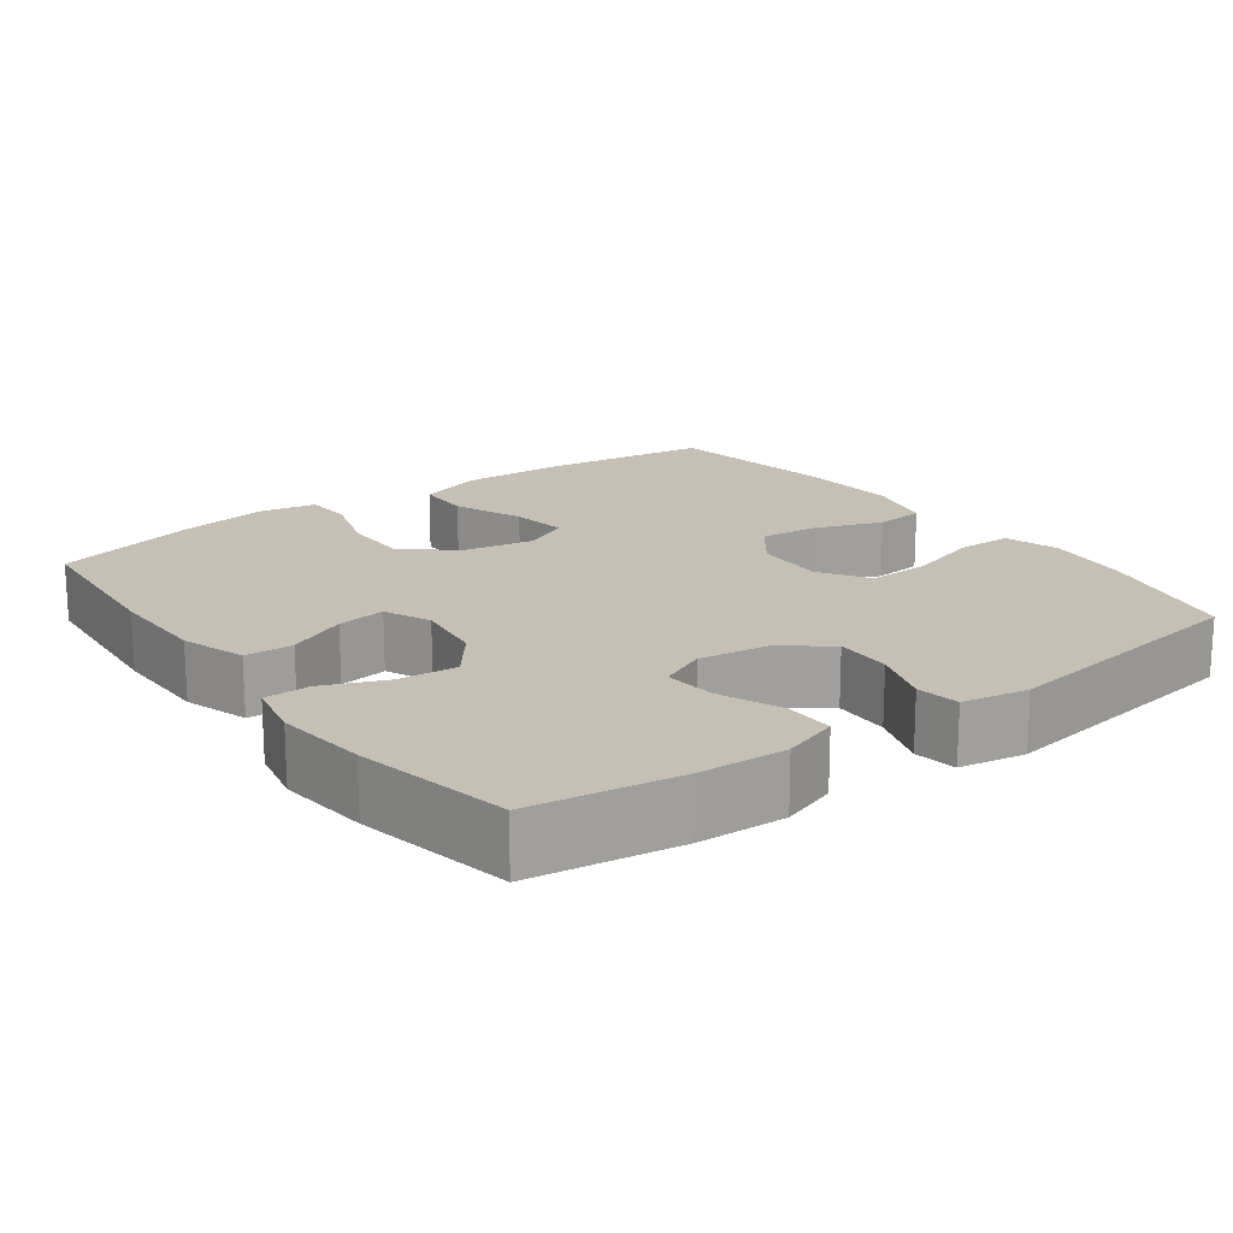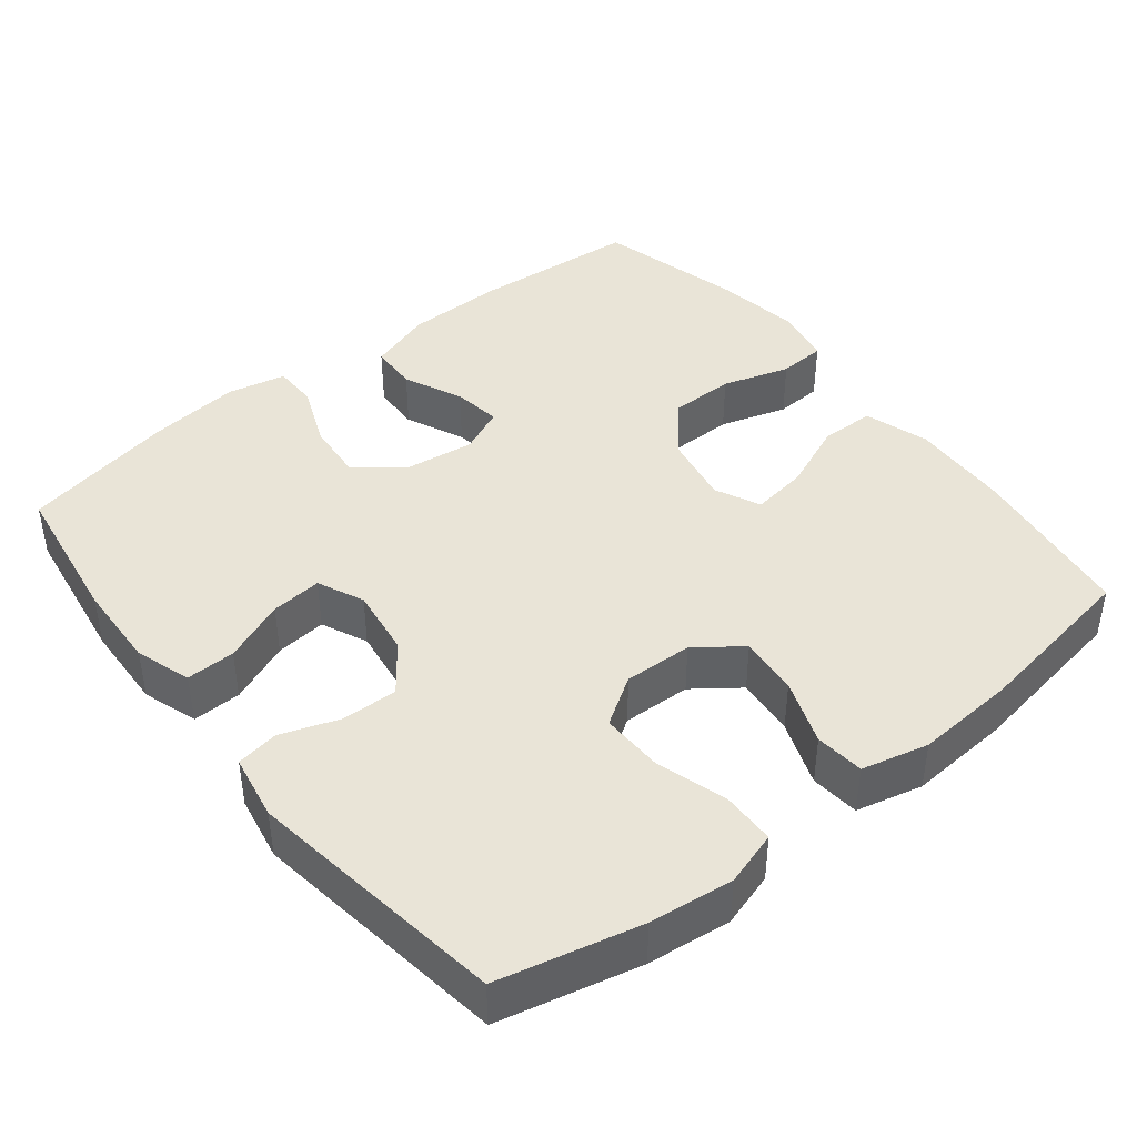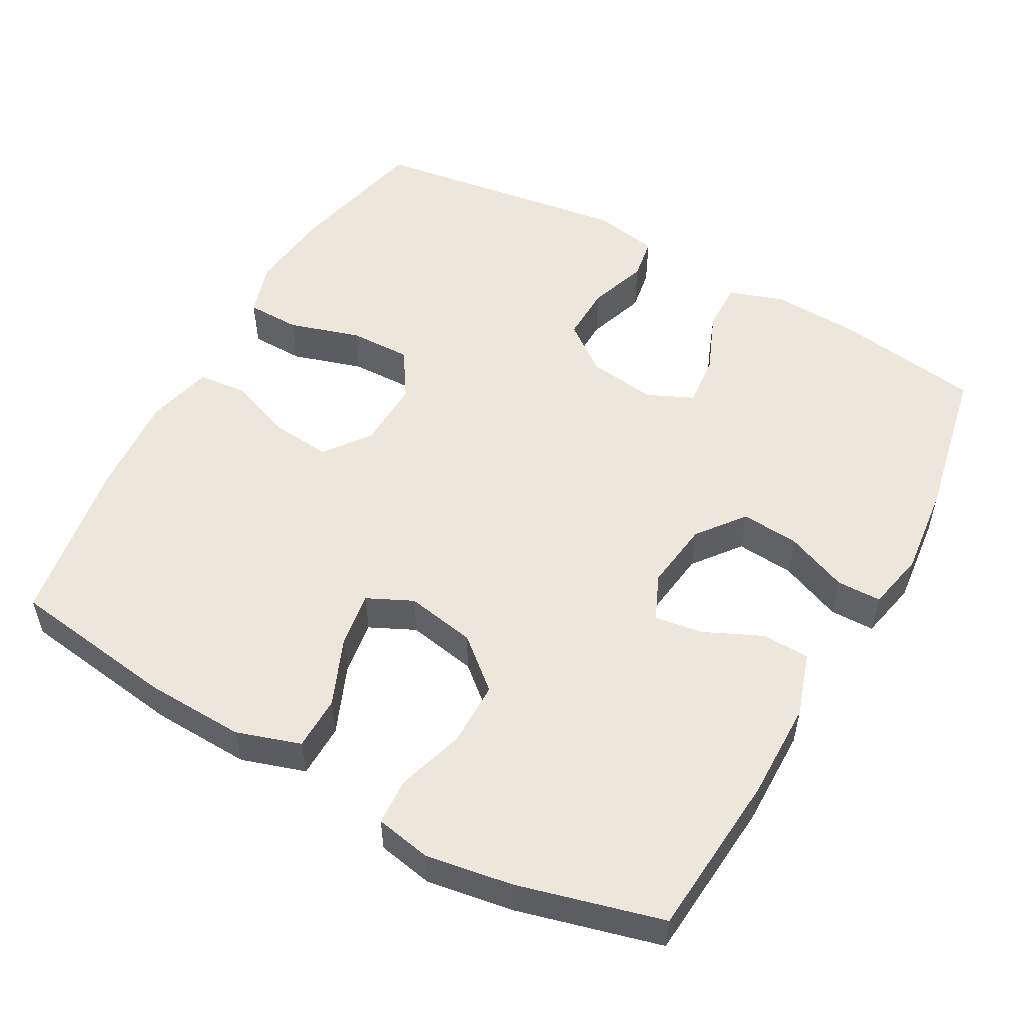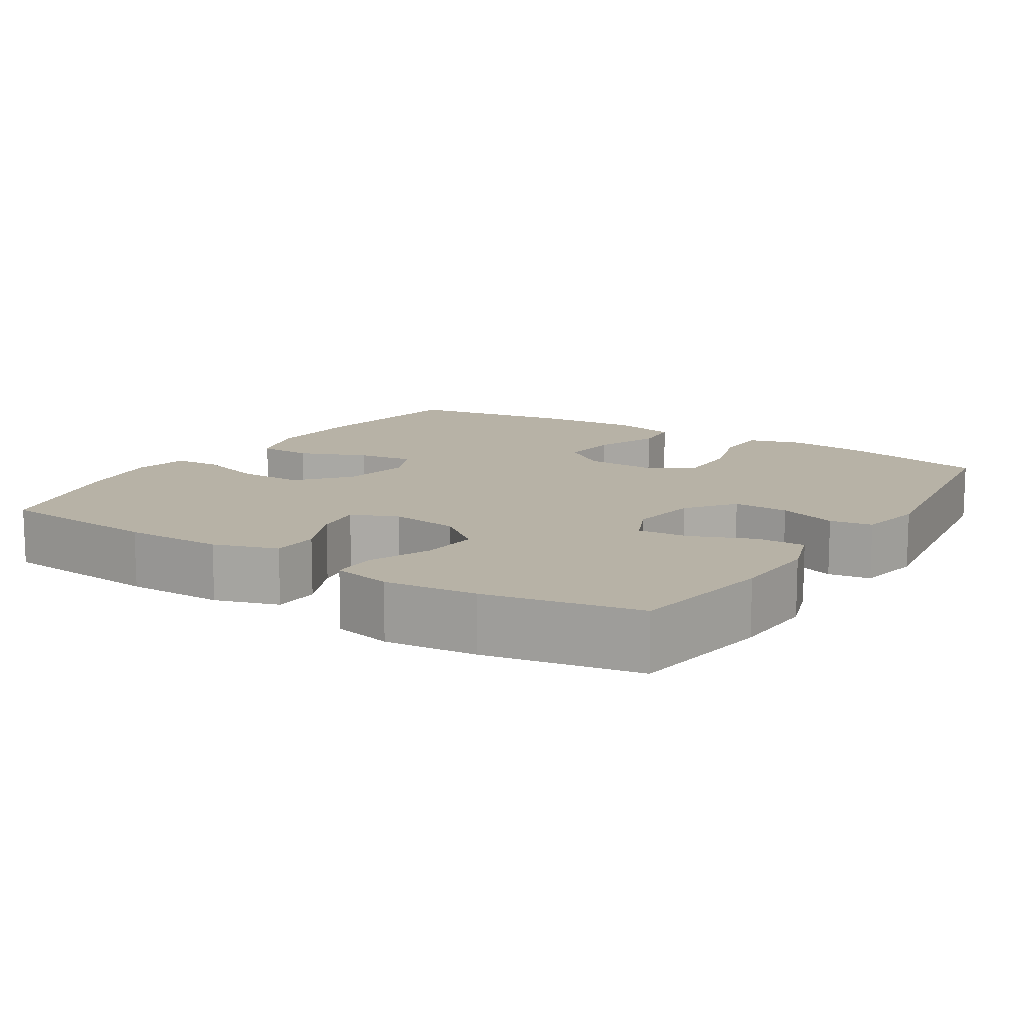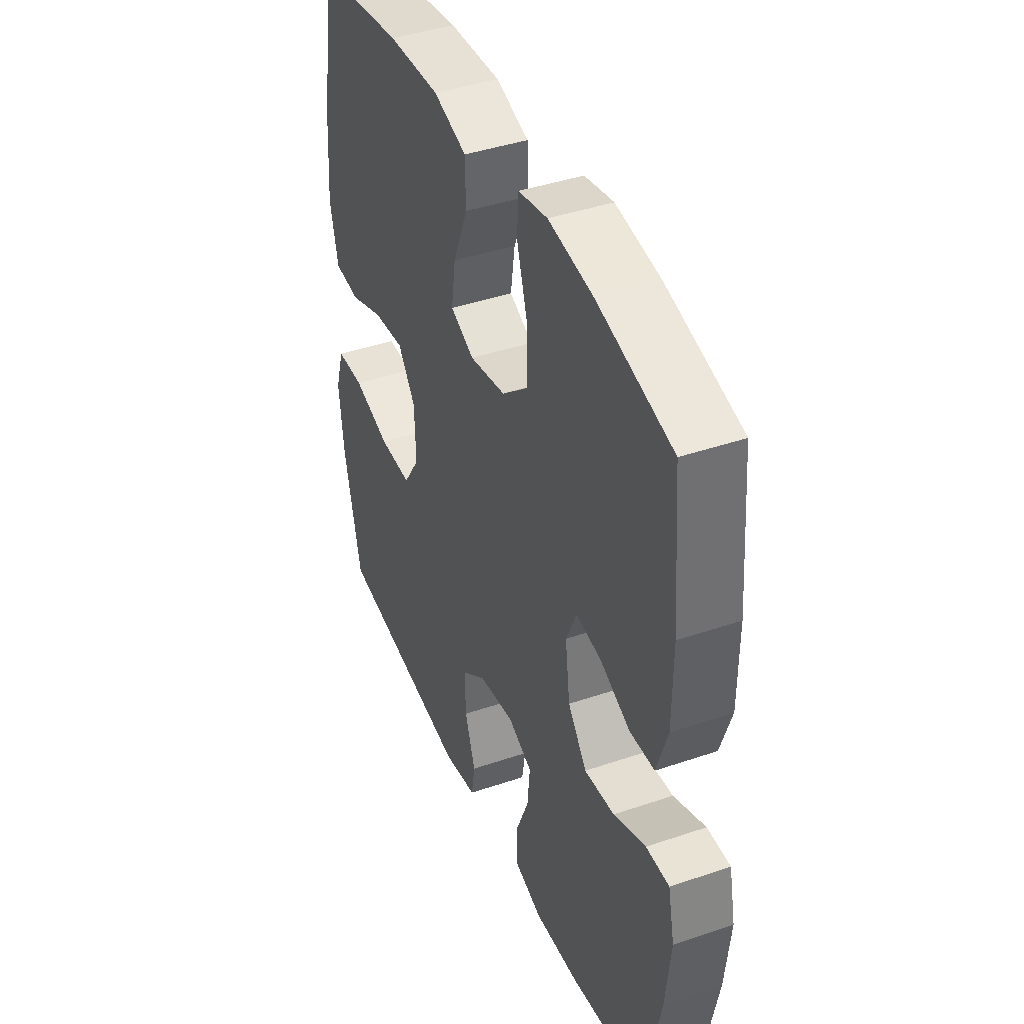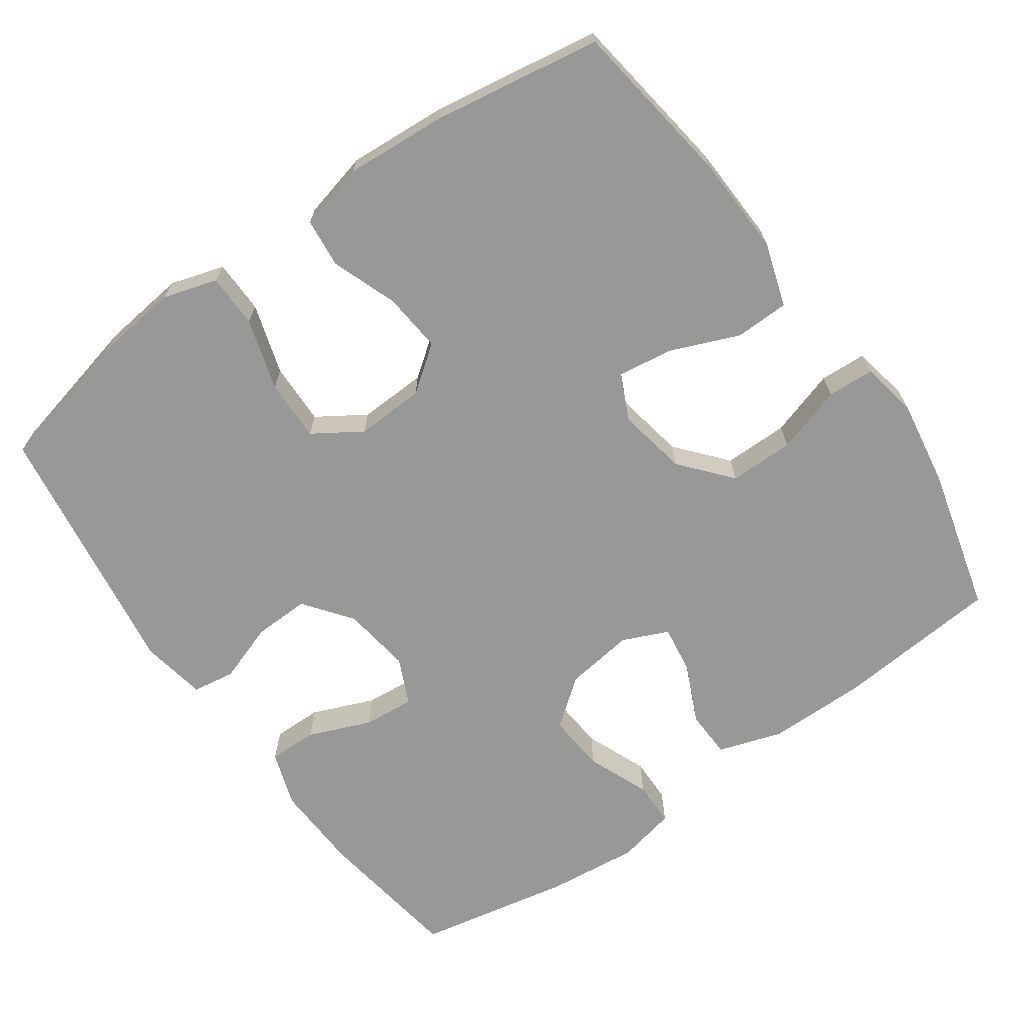
<metadata>
{"format":"obj","ext":"obj","renderer":"f3d","projection":"perspective","resolution":1024,"background":"white","views":[{"elev":18.1,"azim":143.7,"up":"+Y"},{"elev":42.9,"azim":-128.4,"up":"+Y"},{"elev":53.6,"azim":29.1,"up":"+Y"},{"elev":12.4,"azim":122.7,"up":"+Y"},{"elev":41.4,"azim":67.5,"up":"+Z"},{"elev":-68.5,"azim":-54.6,"up":"+Y"}]}
</metadata>
<code>
o path616
v 0.3048 0.0375 0.5517
v 0.1863 0.0375 0.571
v 0.1093 0.0375 0.5563
v 0.1059 0.0375 0.492
v 0.1343 0.0375 0.4
v 0.1342 0.0375 0.3113
v 0.06574 0.0375 0.253
v -0.03021 0.0375 0.2355
v -0.09247 0.0375 0.2651
v -0.0813 0.0375 0.3411
v -0.04272 0.0375 0.4343
v -0.04417 0.0375 0.5084
v -0.1321 0.0375 0.5367
v -0.2688 0.0375 0.5316
v -0.4983 0.0375 0.4993
v -0.5359 0.0375 0.2684
v -0.5457 0.0375 0.1298
v -0.5235 0.0375 0.03836
v -0.4563 0.0375 0.03159
v -0.3663 0.0375 0.06466
v -0.2849 0.0375 0.07222
v -0.2385 0.0375 0.009748
v -0.235 0.0375 -0.08411
v -0.2776 0.0375 -0.1499
v -0.3628 0.0375 -0.1479
v -0.4606 0.0375 -0.1179
v -0.5341 0.0375 -0.1192
v -0.5568 0.0375 -0.1933
v -0.5436 0.0375 -0.3087
v -0.4983 0.0375 -0.5026
v -0.1415 0.0375 -0.5546
v -0.05191 0.0375 -0.5384
v -0.04254 0.0375 -0.4805
v -0.07039 0.0375 -0.3999
v -0.07276 0.0375 -0.3233
v -0.007326 0.0375 -0.2738
v 0.0868 0.0375 -0.2608
v 0.1502 0.0375 -0.2897
v 0.1435 0.0375 -0.3598
v 0.1086 0.0375 -0.4448
v 0.1074 0.0375 -0.5121
v 0.1829 0.0375 -0.5375
v 0.3022 0.0375 -0.5324
v 0.5034 0.0375 -0.5026
v 0.5456 0.0375 -0.2915
v 0.5593 0.0375 -0.1659
v 0.5422 0.0375 -0.08555
v 0.4808 0.0375 -0.08475
v 0.3955 0.0375 -0.1195
v 0.3156 0.0375 -0.1261
v 0.2656 0.0375 -0.06172
v 0.253 0.0375 0.03265
v 0.2808 0.0375 0.09519
v 0.3468 0.0375 0.08546
v 0.427 0.0375 0.0485
v 0.4922 0.0375 0.05072
v 0.5208 0.0375 0.1378
v 0.522 0.0375 0.2729
v 0.5034 0.0375 0.4993
v 0.3048 -0.0375 0.5517
v 0.1863 -0.0375 0.571
v 0.1093 -0.0375 0.5563
v 0.1059 -0.0375 0.492
v 0.1343 -0.0375 0.4
v 0.1342 -0.0375 0.3113
v 0.06574 -0.0375 0.253
v -0.03021 -0.0375 0.2355
v -0.09247 -0.0375 0.2651
v -0.0813 -0.0375 0.3411
v -0.04272 -0.0375 0.4343
v -0.04417 -0.0375 0.5084
v -0.1321 -0.0375 0.5367
v -0.2688 -0.0375 0.5316
v -0.4983 -0.0375 0.4993
v -0.5359 -0.0375 0.2684
v -0.5457 -0.0375 0.1298
v -0.5235 -0.0375 0.03836
v -0.4563 -0.0375 0.03159
v -0.3663 -0.0375 0.06466
v -0.2849 -0.0375 0.07222
v -0.2385 -0.0375 0.009748
v -0.235 -0.0375 -0.08411
v -0.2776 -0.0375 -0.1499
v -0.3628 -0.0375 -0.1479
v -0.4606 -0.0375 -0.1179
v -0.5341 -0.0375 -0.1192
v -0.5568 -0.0375 -0.1933
v -0.5436 -0.0375 -0.3087
v -0.4983 -0.0375 -0.5026
v -0.1415 -0.0375 -0.5546
v -0.05191 -0.0375 -0.5384
v -0.04254 -0.0375 -0.4805
v -0.07039 -0.0375 -0.3999
v -0.07276 -0.0375 -0.3233
v -0.007326 -0.0375 -0.2738
v 0.0868 -0.0375 -0.2608
v 0.1502 -0.0375 -0.2897
v 0.1435 -0.0375 -0.3598
v 0.1086 -0.0375 -0.4448
v 0.1074 -0.0375 -0.5121
v 0.1829 -0.0375 -0.5375
v 0.3022 -0.0375 -0.5324
v 0.5034 -0.0375 -0.5026
v 0.5456 -0.0375 -0.2915
v 0.5593 -0.0375 -0.1659
v 0.5422 -0.0375 -0.08555
v 0.4808 -0.0375 -0.08475
v 0.3955 -0.0375 -0.1195
v 0.3156 -0.0375 -0.1261
v 0.2656 -0.0375 -0.06172
v 0.253 -0.0375 0.03265
v 0.2808 -0.0375 0.09519
v 0.3468 -0.0375 0.08546
v 0.427 -0.0375 0.0485
v 0.4922 -0.0375 0.05072
v 0.5208 -0.0375 0.1378
v 0.522 -0.0375 0.2729
v 0.5034 -0.0375 0.4993
v 0.5456 0.0375 -0.2915
v 0.5593 0.0375 -0.1659
v 0.5422 0.0375 -0.08555
v 0.5422 0.0375 -0.08555
v 0.4808 0.0375 -0.08475
v 0.5034 0.0375 -0.5026
v 0.5034 0.0375 -0.5026
v 0.5208 0.0375 0.1378
v 0.522 0.0375 0.2729
v 0.4922 0.0375 0.05072
v 0.4922 0.0375 0.05072
v 0.5034 0.0375 0.4993
v 0.5034 0.0375 0.4993
v 0.427 0.0375 0.0485
v 0.3955 0.0375 -0.1195
v 0.3468 0.0375 0.08546
v 0.3048 0.0375 0.5517
v 0.3022 0.0375 -0.5324
v 0.3156 0.0375 -0.1261
v 0.2808 0.0375 0.09519
v 0.2808 0.0375 0.09519
v 0.2656 0.0375 -0.06172
v 0.1863 0.0375 0.571
v 0.1829 0.0375 -0.5375
v 0.253 0.0375 0.03265
v 0.1093 0.0375 0.5563
v 0.1093 0.0375 0.5563
v 0.1074 0.0375 -0.5121
v 0.1074 0.0375 -0.5121
v 0.1502 0.0375 -0.2897
v 0.1502 0.0375 -0.2897
v 0.1435 0.0375 -0.3598
v 0.0868 0.0375 -0.2608
v 0.1343 0.0375 0.4
v 0.1342 0.0375 0.3113
v 0.1086 0.0375 -0.4448
v 0.1059 0.0375 0.492
v 0.06574 0.0375 0.253
v -0.007326 0.0375 -0.2738
v -0.03021 0.0375 0.2355
v -0.07276 0.0375 -0.3233
v -0.09247 0.0375 0.2651
v -0.09247 0.0375 0.2651
v -0.05191 0.0375 -0.5384
v -0.05191 0.0375 -0.5384
v -0.04254 0.0375 -0.4805
v -0.07039 0.0375 -0.3999
v -0.0813 0.0375 0.3411
v -0.04272 0.0375 0.4343
v -0.04417 0.0375 0.5084
v -0.04417 0.0375 0.5084
v -0.1321 0.0375 0.5367
v -0.1415 0.0375 -0.5546
v -0.2688 0.0375 0.5316
v -0.2385 0.0375 0.009748
v -0.235 0.0375 -0.08411
v -0.2776 0.0375 -0.1499
v -0.2849 0.0375 0.07222
v -0.3628 0.0375 -0.1479
v -0.3663 0.0375 0.06466
v -0.4606 0.0375 -0.1179
v -0.4563 0.0375 0.03159
v -0.4983 0.0375 -0.5026
v -0.4983 0.0375 -0.5026
v -0.5235 0.0375 0.03836
v -0.5235 0.0375 0.03836
v -0.5341 0.0375 -0.1192
v -0.5341 0.0375 -0.1192
v -0.4983 0.0375 0.4993
v -0.4983 0.0375 0.4993
v -0.5359 0.0375 0.2684
v -0.5436 0.0375 -0.3087
v -0.5457 0.0375 0.1298
v -0.5568 0.0375 -0.1933
v 0.5456 -0.0375 -0.2915
v 0.5593 -0.0375 -0.1659
v 0.5422 -0.0375 -0.08555
v 0.5422 -0.0375 -0.08555
v 0.4808 -0.0375 -0.08475
v 0.5034 -0.0375 -0.5026
v 0.5034 -0.0375 -0.5026
v 0.5208 -0.0375 0.1378
v 0.522 -0.0375 0.2729
v 0.4922 -0.0375 0.05072
v 0.4922 -0.0375 0.05072
v 0.5034 -0.0375 0.4993
v 0.5034 -0.0375 0.4993
v 0.427 -0.0375 0.0485
v 0.3955 -0.0375 -0.1195
v 0.3468 -0.0375 0.08546
v 0.3048 -0.0375 0.5517
v 0.3022 -0.0375 -0.5324
v 0.3156 -0.0375 -0.1261
v 0.2808 -0.0375 0.09519
v 0.2808 -0.0375 0.09519
v 0.2656 -0.0375 -0.06172
v 0.1863 -0.0375 0.571
v 0.1829 -0.0375 -0.5375
v 0.253 -0.0375 0.03265
v 0.1093 -0.0375 0.5563
v 0.1093 -0.0375 0.5563
v 0.1074 -0.0375 -0.5121
v 0.1074 -0.0375 -0.5121
v 0.1502 -0.0375 -0.2897
v 0.1502 -0.0375 -0.2897
v 0.1435 -0.0375 -0.3598
v 0.0868 -0.0375 -0.2608
v 0.1343 -0.0375 0.4
v 0.1342 -0.0375 0.3113
v 0.1086 -0.0375 -0.4448
v 0.1059 -0.0375 0.492
v 0.06574 -0.0375 0.253
v -0.007326 -0.0375 -0.2738
v -0.03021 -0.0375 0.2355
v -0.07276 -0.0375 -0.3233
v -0.09247 -0.0375 0.2651
v -0.09247 -0.0375 0.2651
v -0.05191 -0.0375 -0.5384
v -0.05191 -0.0375 -0.5384
v -0.04254 -0.0375 -0.4805
v -0.07039 -0.0375 -0.3999
v -0.0813 -0.0375 0.3411
v -0.04272 -0.0375 0.4343
v -0.04417 -0.0375 0.5084
v -0.04417 -0.0375 0.5084
v -0.1321 -0.0375 0.5367
v -0.1415 -0.0375 -0.5546
v -0.2688 -0.0375 0.5316
v -0.2385 -0.0375 0.009748
v -0.235 -0.0375 -0.08411
v -0.2776 -0.0375 -0.1499
v -0.2849 -0.0375 0.07222
v -0.3628 -0.0375 -0.1479
v -0.3663 -0.0375 0.06466
v -0.4606 -0.0375 -0.1179
v -0.4563 -0.0375 0.03159
v -0.4983 -0.0375 -0.5026
v -0.4983 -0.0375 -0.5026
v -0.5235 -0.0375 0.03836
v -0.5235 -0.0375 0.03836
v -0.5341 -0.0375 -0.1192
v -0.5341 -0.0375 -0.1192
v -0.4983 -0.0375 0.4993
v -0.4983 -0.0375 0.4993
v -0.5359 -0.0375 0.2684
v -0.5436 -0.0375 -0.3087
v -0.5457 -0.0375 0.1298
v -0.5568 -0.0375 -0.1933
f 227 201 209
f 209 226 227
f 247 231 225
f 194 207 193
f 215 226 209
f 230 212 227
f 232 217 230
f 230 217 212
f 245 239 255
f 197 194 195
f 231 248 233
f 236 238 245
f 224 210 222
f 228 216 224
f 226 215 229
f 265 254 252
f 239 249 255
f 264 255 251
f 239 245 238
f 266 264 251
f 207 194 197
f 253 266 251
f 250 247 234
f 212 208 201
f 217 225 214
f 263 234 246
f 247 217 232
f 222 193 211
f 220 216 228
f 259 266 253
f 201 208 200
f 248 231 247
f 210 224 216
f 240 241 244
f 265 252 263
f 263 250 234
f 247 225 217
f 234 247 232
f 246 234 240
f 257 254 265
f 249 233 248
f 244 241 242
f 211 193 207
f 229 215 218
f 222 210 193
f 227 212 201
f 251 255 249
f 200 206 202
f 263 246 261
f 225 222 214
f 252 250 263
f 200 208 206
f 193 210 198
f 233 249 239
f 214 222 211
f 246 240 244
f 209 201 204
f 45 46 105 104
f 46 122 196 105
f 47 48 107 106
f 125 45 104 199
f 57 58 117 116
f 129 57 116 203
f 58 131 205 117
f 55 56 115 114
f 48 49 108 107
f 54 55 114 113
f 59 1 60 118
f 43 44 103 102
f 49 50 109 108
f 139 54 113 213
f 50 51 110 109
f 1 2 61 60
f 42 43 102 101
f 52 53 112 111
f 51 52 111 110
f 2 145 219 61
f 147 42 101 221
f 149 39 98 223
f 37 38 97 96
f 5 6 65 64
f 40 41 100 99
f 39 40 99 98
f 4 5 64 63
f 3 4 63 62
f 6 7 66 65
f 36 37 96 95
f 7 8 67 66
f 35 36 95 94
f 8 161 235 67
f 163 33 92 237
f 33 34 93 92
f 10 11 70 69
f 11 169 243 70
f 12 13 72 71
f 31 32 91 90
f 34 35 94 93
f 9 10 69 68
f 13 14 73 72
f 22 23 82 81
f 23 24 83 82
f 21 22 81 80
f 24 25 84 83
f 20 21 80 79
f 25 26 85 84
f 19 20 79 78
f 182 31 90 256
f 184 19 78 258
f 26 186 260 85
f 14 188 262 73
f 15 16 75 74
f 29 30 89 88
f 17 18 77 76
f 16 17 76 75
f 28 29 88 87
f 27 28 87 86
f 153 135 127
f 135 153 152
f 173 151 157
f 120 119 133
f 141 135 152
f 156 153 138
f 158 156 143
f 156 138 143
f 171 181 165
f 123 121 120
f 157 159 174
f 162 171 164
f 150 148 136
f 154 150 142
f 152 155 141
f 191 178 180
f 165 181 175
f 190 177 181
f 165 164 171
f 192 177 190
f 133 123 120
f 179 177 192
f 176 160 173
f 138 127 134
f 143 140 151
f 189 172 160
f 173 158 143
f 148 137 119
f 146 154 142
f 185 179 192
f 127 126 134
f 174 173 157
f 136 142 150
f 166 170 167
f 191 189 178
f 189 160 176
f 173 143 151
f 160 158 173
f 172 166 160
f 183 191 180
f 175 174 159
f 170 168 167
f 137 133 119
f 155 144 141
f 148 119 136
f 153 127 138
f 177 175 181
f 126 128 132
f 189 187 172
f 151 140 148
f 178 189 176
f 126 132 134
f 119 124 136
f 159 165 175
f 140 137 148
f 172 170 166
f 135 130 127

</code>
